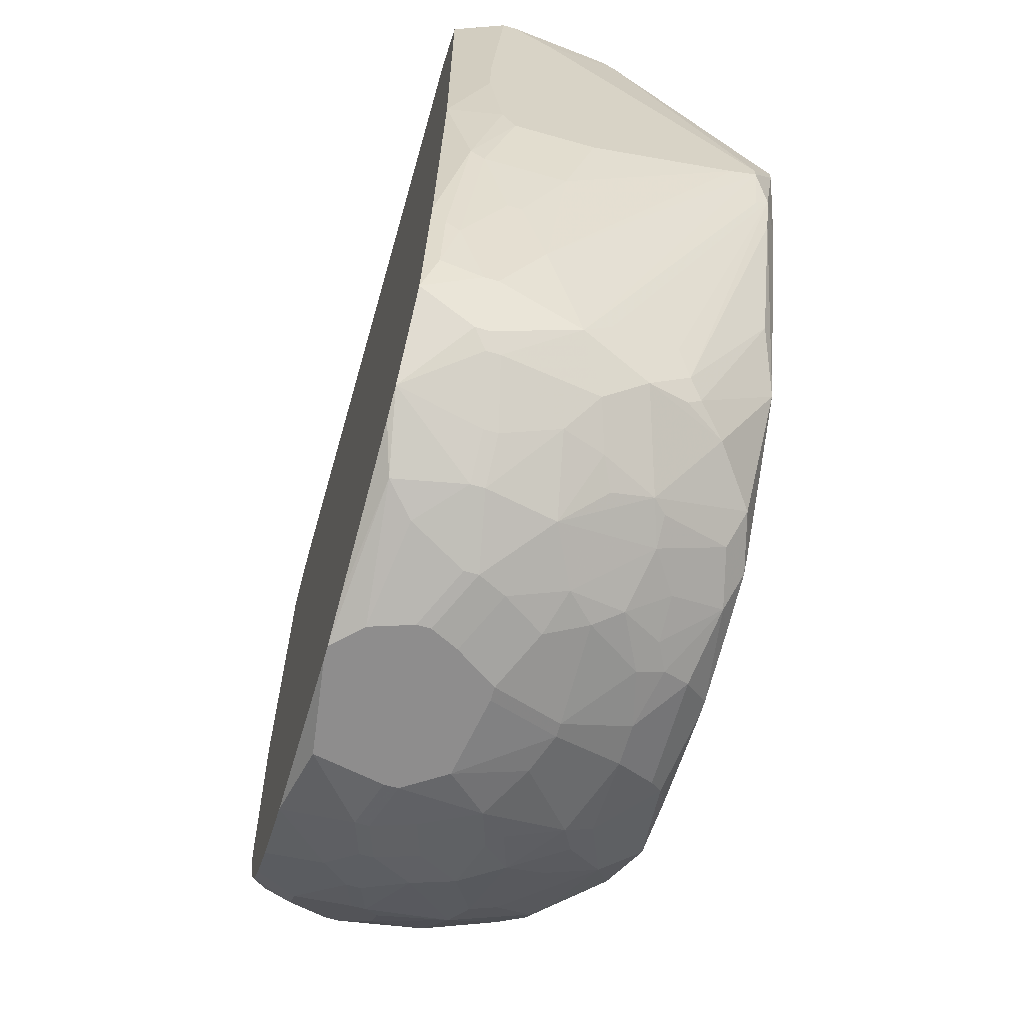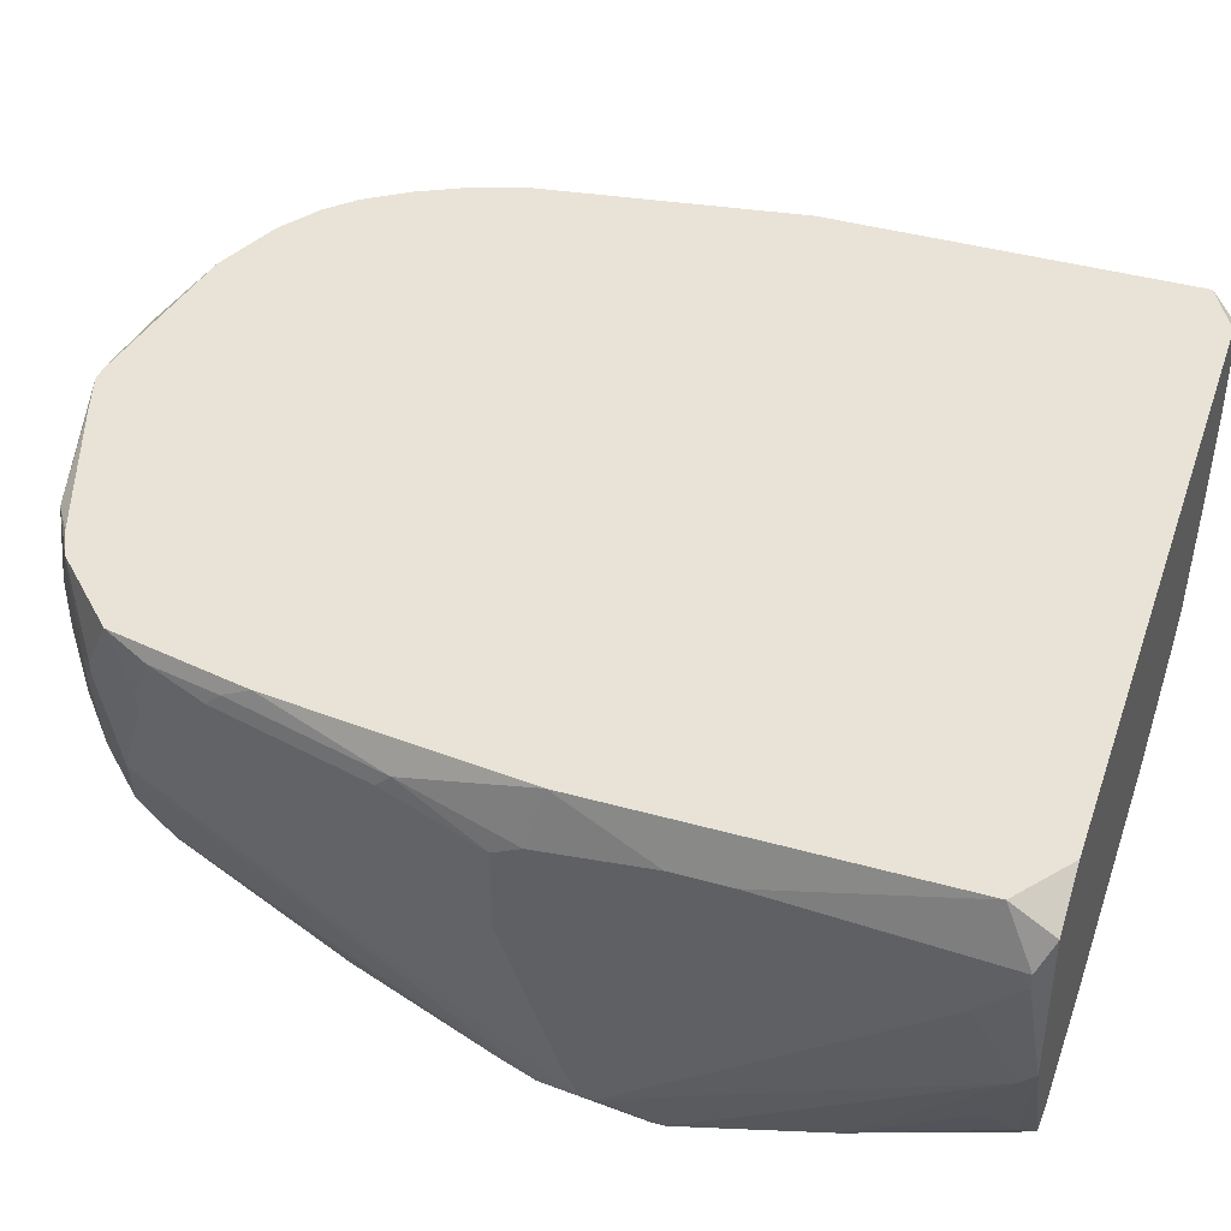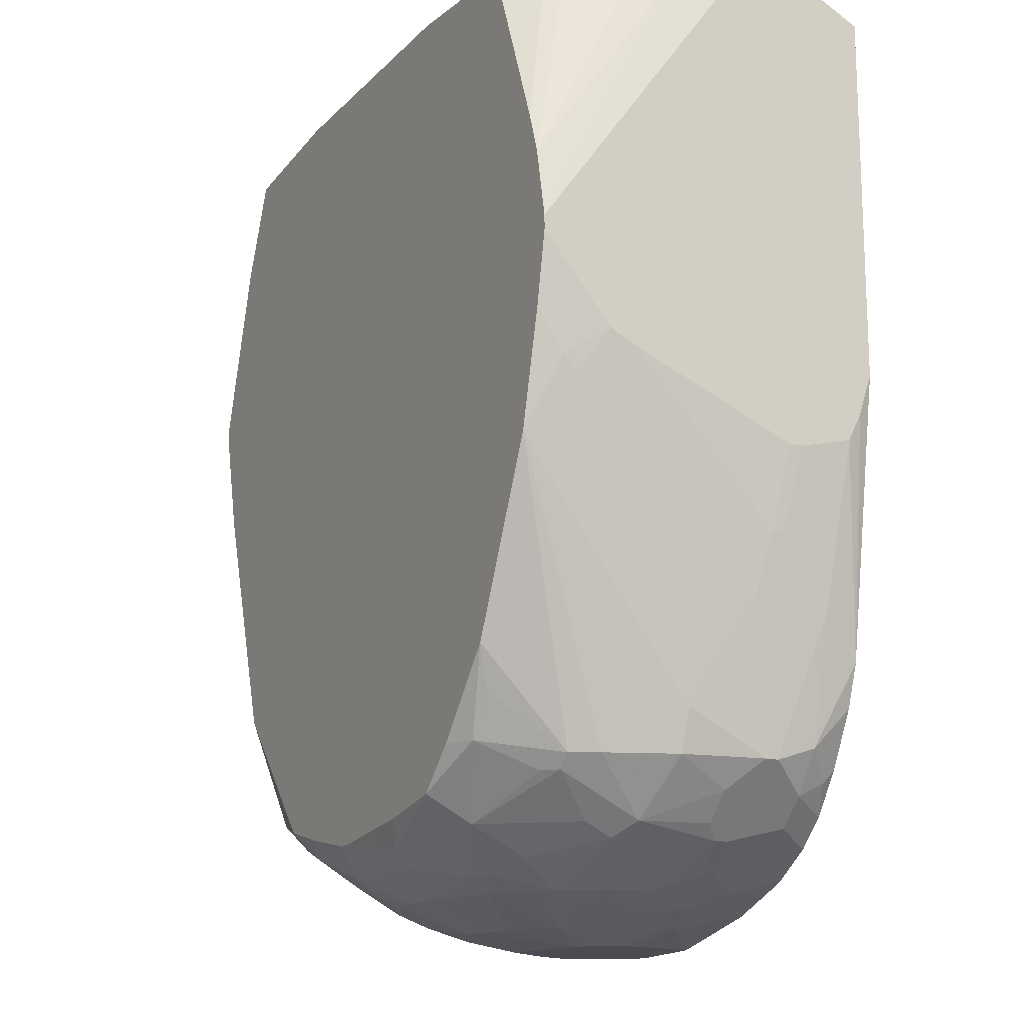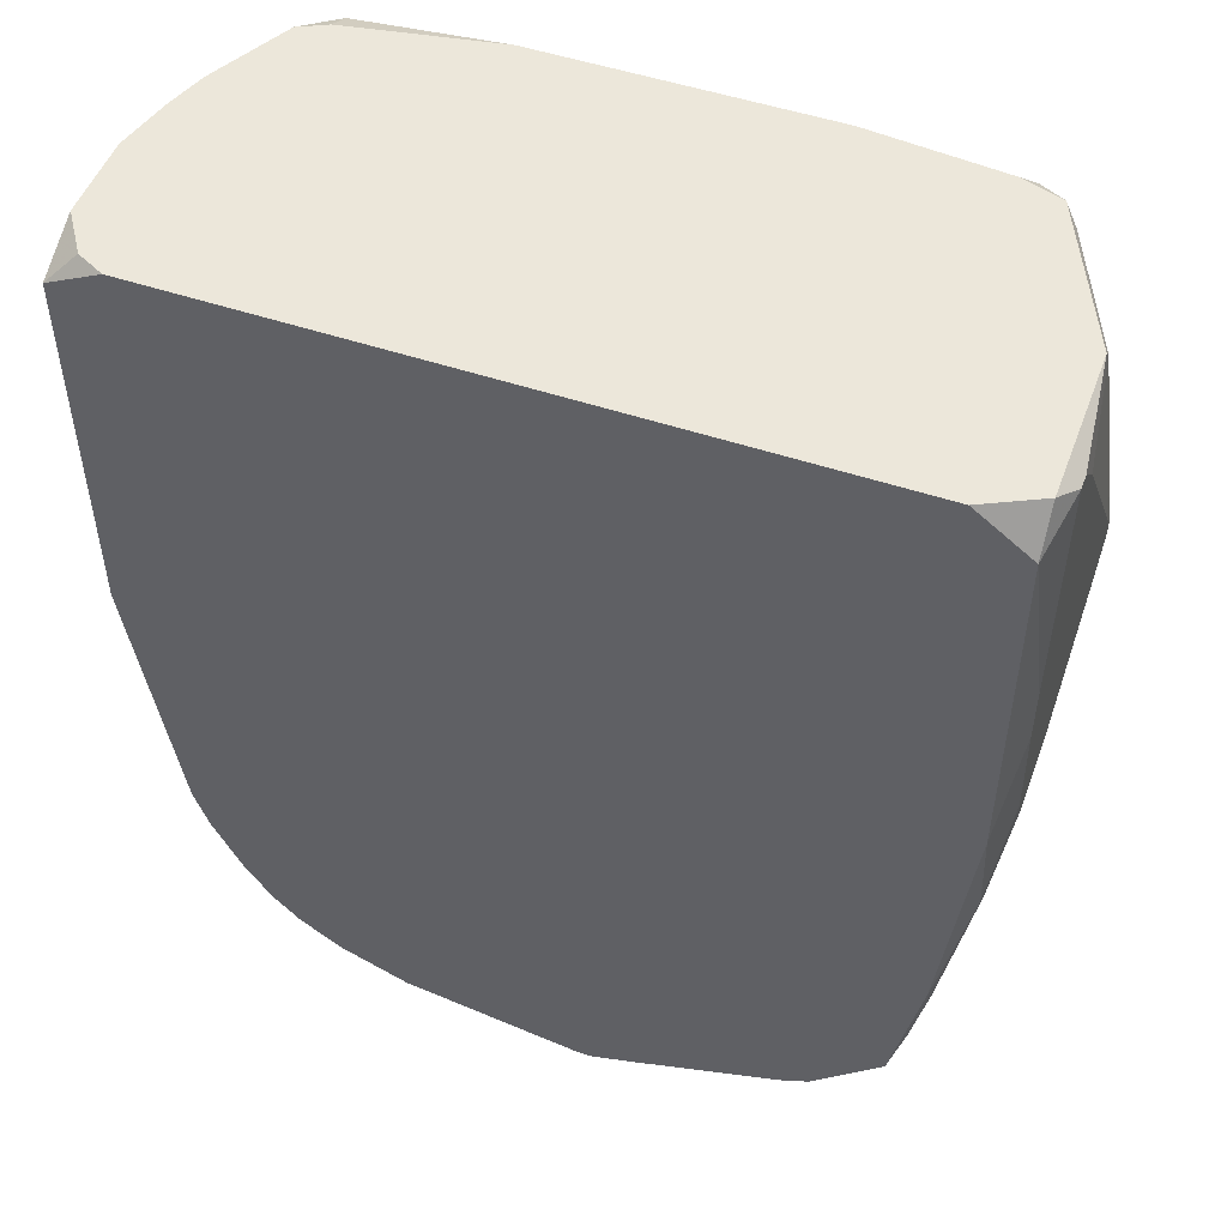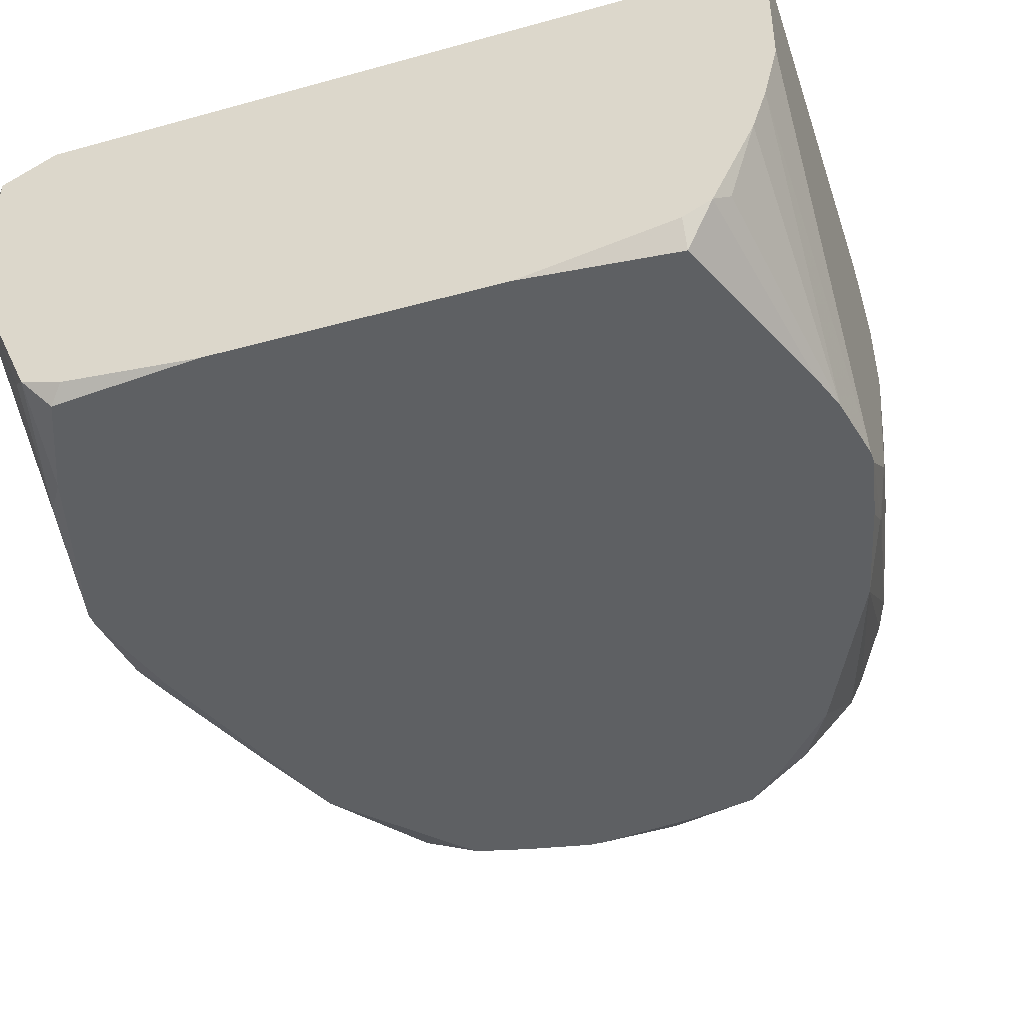
<metadata>
{"format":"obj","ext":"obj","renderer":"f3d","projection":"perspective","resolution":1024,"background":"white","views":[{"elev":-64.7,"azim":74.1,"up":"+Y"},{"elev":41.9,"azim":108.6,"up":"+Z"},{"elev":-15.5,"azim":-118.0,"up":"+Y"},{"elev":50.5,"azim":20.2,"up":"+Y"},{"elev":-42.6,"azim":-161.8,"up":"+Z"}]}
</metadata>
<code>
v -0.05599 -0.06813 -0.002372
v 0.05682 -0.002001 0.003463
v 0.05682 -0.002001 0.001518
v 0.05682 -0.007836 -0.004317
v -0.05599 -0.06813 -0.0004273
v 0.05682 -0.03312 0.005407
v 0.05682 -0.0409 0.005407
v 0.05682 -0.04868 -0.03544
v 0.05682 -0.05062 -0.03544
v 0.05682 -0.05257 -0.03155
v 0.05682 -0.05646 0.003463
v 0.05682 -0.06035 0.001518
v 0.05682 -0.06035 -0.01015
v 0.05487 -5.61e-05 0.007352
v 0.05487 -5.61e-05 -0.01404
v 0.05487 -0.002001 -0.01599
v 0.05487 -0.005891 0.01124
v 0.05487 -0.0409 -0.03933
v 0.05487 -0.04284 -0.03933
v 0.05487 -0.05451 0.01124
v -0.05599 -0.06618 0.007352
v 0.05487 -0.05646 -0.03738
v 0.05487 -0.0584 -0.03544
v 0.05487 -0.07202 0.007352
v 0.05487 -0.07396 0.005407
v 0.05487 -0.07396 -0.006262
v 0.05293 -0.06229 -0.03738
v 0.05293 -0.08563 0.001518
v 0.05293 -0.08563 -0.0004273
v 0.05098 -0.005891 -0.02766
v 0.05098 -0.02145 -0.03738
v 0.05098 -0.0584 -0.03933
v 0.05098 -0.08952 0.01124
v 0.05098 -0.09341 0.009297
v 0.05098 -0.09536 0.007352
v 0.05098 -0.09536 -0.004317
v 0.04904 -0.1031 0.009297
v 0.04904 -0.1051 0.003463
v 0.04904 -0.1051 0.001518
v 0.04709 -5.61e-05 0.01124
v 0.04709 -0.002001 -0.03349
v 0.04709 -0.01562 -0.03933
v 0.04709 -0.1051 -0.01404
v 0.04709 -0.109 0.01124
v 0.04709 -0.109 -0.01015
v 0.04515 -5.61e-05 -0.03544
v 0.04515 -0.08369 -0.03738
v 0.04515 -0.1012 -0.02377
v 0.04515 -0.1129 0.003463
v 0.04515 -0.1129 0.001518
v 0.0432 -0.1051 -0.02571
v 0.0432 -0.1109 -0.01988
v 0.0432 -0.1148 0.001518
v 0.0432 -0.1148 -0.0004273
v 0.04126 -0.002001 -0.03933
v 0.04126 -0.107 -0.02766
v 0.04126 -0.109 -0.02571
v 0.04126 -0.1148 -0.01404
v 0.03931 -5.61e-05 -0.03738
v 0.03931 -0.09341 -0.03933
v -0.05599 -0.06229 0.009297
v 0.03737 -0.109 -0.03155
v 0.03737 -0.1187 0.01124
v 0.03737 -0.1187 -0.01015
v 0.03542 -0.1187 -0.01599
v 0.03542 -0.1206 -0.0004273
v 0.03542 -0.1206 -0.002372
v 0.03348 -0.1206 0.01124
v 0.03153 -0.1187 -0.02377
v 0.03153 -0.1206 -0.01793
v 0.03153 -0.1226 -0.008207
v 0.02959 -0.1109 -0.03738
v 0.02959 -0.1187 -0.02571
v 0.02959 -0.1245 -0.0004273
v 0.02959 -0.1245 -0.002372
v 0.02764 -0.1245 0.009297
v 0.02764 -0.1245 -0.0121
v 0.0257 -0.1148 -0.03544
v 0.0257 -0.1206 -0.02571
v 0.02375 -0.1109 -0.03933
v 0.02375 -0.1265 0.005407
v 0.02181 -0.1129 -0.03933
v 0.01986 -5.61e-05 -0.03933
v 0.01986 -0.1206 -0.0296
v 0.01986 -0.1265 -0.01599
v 0.01986 -0.1284 -0.002372
v 0.01986 -0.1284 -0.004317
v 0.01792 -0.1168 -0.03738
v -0.05599 -0.0584 -0.02571
v 0.01792 -0.1245 -0.02377
v 0.01792 -0.1284 -0.008207
v 0.01597 -0.1265 -0.01988
v 0.01403 -0.1148 -0.03933
v 0.01403 -0.1226 -0.0296
v 0.01403 -0.1284 -0.01404
v 0.01208 -0.1284 0.01124
v 0.01208 -0.1304 0.001518
v 0.01208 -0.1304 -0.0004273
v 0.01014 -0.1226 -0.03155
v 0.01014 -0.1245 -0.02766
v 0.01014 -0.1304 0.007352
v 0.01014 -0.1304 -0.004317
v 0.008195 -0.1206 -0.03544
v 0.00625 -0.1304 0.01124
v 0.004305 -0.1304 0.01124
v 0.00625 -0.1304 -0.01015
v 0.004305 -0.1304 -0.01015
v 0.004305 -0.1168 -0.03933
v 0.00236 -0.1168 -0.03933
v 0.00236 -0.1245 -0.0296
v 0.00236 -0.1284 -0.01988
v 0.0004151 -0.1284 -0.01988
v -0.003475 -0.1245 -0.0296
v -0.00542 -0.1284 -0.01793
v -0.007365 -0.1206 -0.03544
v -0.007365 -0.1304 -0.008207
v -0.009309 -0.1187 -0.03738
v -0.009309 -0.1304 0.009297
v -0.01125 -0.1304 -0.0004273
v -0.01125 -0.1304 -0.002372
v -0.05599 -0.05646 -0.0296
v -0.0132 -0.1148 -0.03933
v -0.0132 -0.1284 -0.01404
v -0.01514 -0.1226 -0.0296
v -0.01514 -0.1245 -0.02571
v -0.01709 -0.1265 -0.01793
v -0.01709 -0.1284 -0.006262
v -0.01903 -0.1226 -0.02766
v -0.01903 -0.1265 -0.01599
v -0.01903 -0.1284 0.001518
v -0.01903 -0.1284 -0.0004273
v -0.02098 -5.61e-05 -0.03933
v -0.02098 -0.1265 0.01124
v -0.02292 -0.1129 -0.03933
v -0.02292 -0.1245 -0.01988
v -0.02292 -0.1265 -0.008207
v -0.02487 -0.1168 -0.03349
v -0.02487 -0.1206 -0.02571
v -0.02487 -0.1265 -0.0004273
v -0.02487 -0.1265 -0.002372
v -0.02681 -0.1245 -0.01404
v -0.02876 -0.107 -0.03933
v -0.02876 -0.1245 0.003463
v -0.02876 -0.1245 -0.008207
v -0.0307 -0.1226 0.01124
v -0.03265 -0.107 -0.03738
v -0.03265 -0.1226 -0.0004273
v -0.03265 -0.1226 -0.002372
v -0.03459 -0.1168 -0.02182
v -0.03459 -0.1187 -0.01793
v -0.03654 -0.1012 -0.03738
v -0.03654 -0.1109 -0.0296
v -0.03654 -0.1187 0.01124
v -0.03848 -0.09536 -0.03933
v -0.03848 -0.1109 -0.02766
v -0.03848 -0.1168 -0.01599
v -0.05599 -0.05646 0.01124
v -0.03848 -0.1187 -0.002372
v -0.03848 -0.1187 -0.004317
v -0.04043 -0.109 -0.02766
v -0.04043 -0.1148 0.01124
v -0.04043 -0.1168 0.005407
v -0.04043 -0.1168 -0.006262
v -0.04237 -5.61e-05 -0.03544
v -0.04237 -0.002001 -0.03933
v -0.04237 -0.109 -0.02377
v -0.04432 -0.109 0.01124
v -0.04432 -0.1109 0.009297
v -0.04432 -0.1129 0.005407
v -0.04432 -0.1129 -0.006262
v -0.04626 -5.61e-05 -0.03349
v -0.04626 -0.109 -0.01404
v -0.04821 -5.61e-05 0.01124
v -0.04821 -0.002001 -0.03155
v -0.04821 -0.1012 0.01124
v -0.04821 -0.1031 -0.01404
v -0.04821 -0.107 0.005407
v -0.04821 -0.109 -0.0004273
v -0.04821 -0.109 -0.002372
v -0.05015 -0.07007 -0.03933
v -0.05015 -0.09536 0.01124
v -0.0521 -5.61e-05 0.009297
v -0.0521 -5.61e-05 -0.02182
v -0.0521 -0.02728 -0.03933
v -0.0521 -0.08952 0.005407
v -0.0521 -0.08952 -0.006262
v -0.05404 -5.61e-05 -0.01599
v -0.05404 -0.03312 -0.03933
v -0.05404 -0.05451 -0.03933
v -0.05404 -0.06035 -0.03544
v -0.05404 -0.06229 -0.03349
v -0.05404 -0.0798 -0.002372
v -0.05404 -0.0798 -0.004317
v -0.05599 -5.61e-05 0.003463
v -0.05599 -5.61e-05 -0.008207
v -0.05599 -0.003946 0.01124
v -0.05599 -0.04284 -0.03933
v -0.05599 -0.04479 -0.03933
f 14 40 17
f 195 187 197
f 42 55 46
f 42 46 31
f 18 42 31
f 18 31 16
f 154 160 180
f 78 72 73
f 78 73 79
f 164 165 171
f 188 197 187
f 41 31 46
f 15 16 41
f 15 41 46
f 8 18 16
f 11 20 24
f 11 24 12
f 33 24 20
f 100 92 111
f 128 125 135
f 126 135 125
f 114 125 113
f 146 134 137
f 146 137 152
f 155 156 160
f 155 160 146
f 155 146 152
f 155 152 137
f 170 179 172
f 170 172 156
f 88 78 79
f 88 103 108
f 88 72 78
f 89 121 186
f 61 181 157
f 61 21 181
f 189 180 190
f 191 121 190
f 166 172 180
f 166 180 160
f 166 160 156
f 166 156 172
f 132 165 164
f 184 171 165
f 183 188 187
f 59 46 55
f 59 55 83
f 30 41 16
f 30 16 31
f 30 31 41
f 19 22 32
f 19 18 8
f 19 8 9
f 19 9 22
f 23 22 9
f 23 9 45
f 23 45 22
f 60 62 72
f 60 72 80
f 60 32 22
f 60 22 27
f 60 27 47
f 7 6 17
f 7 17 20
f 7 20 11
f 10 13 26
f 36 39 45
f 36 45 9
f 36 9 10
f 36 10 26
f 37 33 44
f 167 175 168
f 177 168 175
f 177 175 181
f 169 168 177
f 90 92 100
f 95 111 92
f 96 104 76
f 96 76 68
f 105 133 118
f 124 113 125
f 124 125 128
f 124 128 137
f 117 124 137
f 117 137 134
f 117 108 103
f 110 100 111
f 112 114 113
f 112 113 110
f 112 110 111
f 112 107 116
f 112 116 114
f 123 116 120
f 123 126 125
f 123 125 114
f 123 114 116
f 158 147 162
f 151 146 160
f 151 160 154
f 151 154 146
f 142 146 154
f 142 134 146
f 149 150 156
f 149 156 155
f 149 155 137
f 138 150 149
f 138 149 137
f 138 137 128
f 138 128 135
f 138 135 150
f 144 159 156
f 163 170 156
f 163 156 159
f 163 159 158
f 163 158 162
f 163 179 170
f 99 100 110
f 99 110 103
f 99 103 88
f 82 80 72
f 82 72 88
f 193 89 186
f 193 186 179
f 193 192 5
f 193 5 1
f 193 1 89
f 185 177 181
f 185 181 21
f 185 21 5
f 185 5 192
f 198 189 190
f 198 190 121
f 198 121 89
f 198 89 1
f 198 1 5
f 198 5 21
f 198 21 61
f 198 61 157
f 198 157 196
f 198 196 194
f 198 194 195
f 198 195 197
f 176 172 179
f 176 179 186
f 176 186 121
f 176 121 191
f 176 191 190
f 176 190 180
f 176 180 172
f 182 194 196
f 182 196 173
f 182 173 40
f 182 40 14
f 182 14 15
f 182 15 46
f 182 46 59
f 182 59 83
f 182 83 132
f 182 132 164
f 182 164 171
f 182 171 183
f 182 183 187
f 182 187 195
f 182 195 194
f 174 183 171
f 174 171 184
f 174 184 188
f 174 188 183
f 2 3 15
f 2 15 14
f 2 14 17
f 2 17 6
f 4 3 2
f 4 2 6
f 4 6 7
f 4 7 11
f 4 11 12
f 4 12 13
f 4 13 10
f 4 10 9
f 4 9 8
f 4 8 16
f 4 16 15
f 4 15 3
f 43 48 22
f 43 22 45
f 43 45 52
f 56 62 60
f 56 60 47
f 29 36 26
f 38 37 44
f 35 37 38
f 35 38 39
f 35 39 36
f 35 36 29
f 35 29 28
f 161 167 168
f 161 168 169
f 161 169 162
f 161 162 153
f 178 169 177
f 178 177 185
f 178 185 192
f 178 192 193
f 178 193 179
f 178 179 163
f 178 163 162
f 178 162 169
f 84 88 79
f 84 79 90
f 85 95 92
f 85 92 90
f 85 90 79
f 85 79 77
f 70 65 77
f 69 65 70
f 69 70 77
f 69 77 79
f 69 79 73
f 69 73 72
f 69 72 62
f 69 62 52
f 69 52 65
f 58 65 52
f 58 52 45
f 71 75 77
f 122 117 134
f 115 117 103
f 115 103 110
f 115 110 113
f 115 113 124
f 115 124 117
f 127 123 120
f 127 140 136
f 127 136 123
f 129 123 136
f 129 135 126
f 129 126 123
f 139 143 147
f 139 133 143
f 145 143 133
f 145 153 162
f 145 162 147
f 145 147 143
f 141 144 156
f 141 156 150
f 141 150 135
f 141 135 129
f 141 129 136
f 141 136 140
f 141 140 144
f 148 144 140
f 148 140 139
f 148 139 147
f 148 147 158
f 148 158 159
f 148 159 144
f 93 82 88
f 93 88 108
f 51 56 47
f 51 47 27
f 51 27 22
f 51 22 48
f 51 48 43
f 51 43 52
f 57 56 51
f 57 51 52
f 57 52 62
f 57 62 56
f 25 28 29
f 25 29 26
f 25 26 13
f 25 13 12
f 25 12 24
f 25 24 35
f 25 35 28
f 34 35 24
f 34 24 33
f 34 33 37
f 34 37 35
f 94 84 90
f 94 90 100
f 94 100 99
f 94 99 88
f 94 88 84
f 91 102 95
f 91 95 85
f 106 107 112
f 106 112 111
f 106 111 95
f 106 95 102
f 109 122 134
f 109 134 142
f 109 142 154
f 109 154 180
f 109 180 189
f 109 189 198
f 109 198 197
f 109 197 188
f 109 188 184
f 109 184 165
f 109 165 132
f 109 132 83
f 109 83 55
f 109 55 42
f 109 42 18
f 109 18 19
f 109 19 32
f 109 32 60
f 109 60 80
f 109 80 82
f 109 82 93
f 109 93 108
f 109 108 117
f 109 117 122
f 131 140 127
f 131 127 120
f 98 102 91
f 81 74 76
f 54 58 45
f 63 44 33
f 63 33 20
f 63 20 17
f 63 17 40
f 63 40 173
f 63 173 196
f 63 196 157
f 63 157 181
f 63 181 175
f 63 175 167
f 63 167 161
f 63 161 153
f 63 153 145
f 63 145 133
f 63 133 105
f 63 105 104
f 63 104 96
f 63 96 68
f 63 68 76
f 63 76 74
f 63 74 66
f 63 66 53
f 130 131 120
f 130 120 119
f 130 119 118
f 130 118 133
f 130 133 139
f 130 139 140
f 130 140 131
f 87 98 91
f 87 91 85
f 87 85 77
f 87 77 75
f 101 81 76
f 101 76 104
f 101 104 105
f 101 105 118
f 101 118 119
f 101 119 120
f 101 120 116
f 101 116 107
f 101 107 106
f 101 106 102
f 101 102 98
f 101 98 97
f 101 97 81
f 64 75 71
f 64 71 77
f 64 77 65
f 64 65 58
f 64 58 54
f 50 54 45
f 50 45 39
f 86 87 75
f 86 75 74
f 86 74 81
f 86 81 97
f 86 97 98
f 86 98 87
f 67 64 54
f 67 54 53
f 67 53 66
f 67 66 74
f 67 74 75
f 67 75 64
f 49 50 39
f 49 39 38
f 49 38 44
f 49 44 63
f 49 63 53
f 49 53 54
f 49 54 50

</code>
